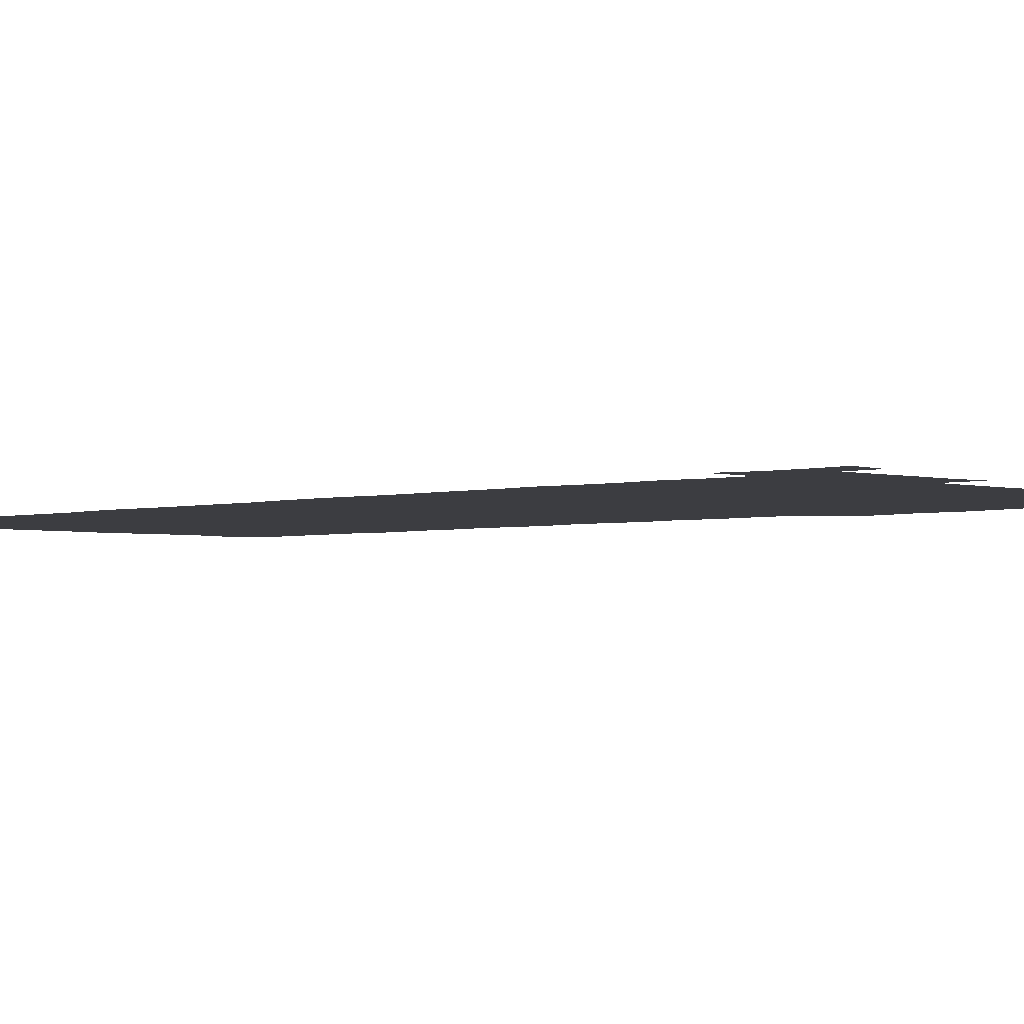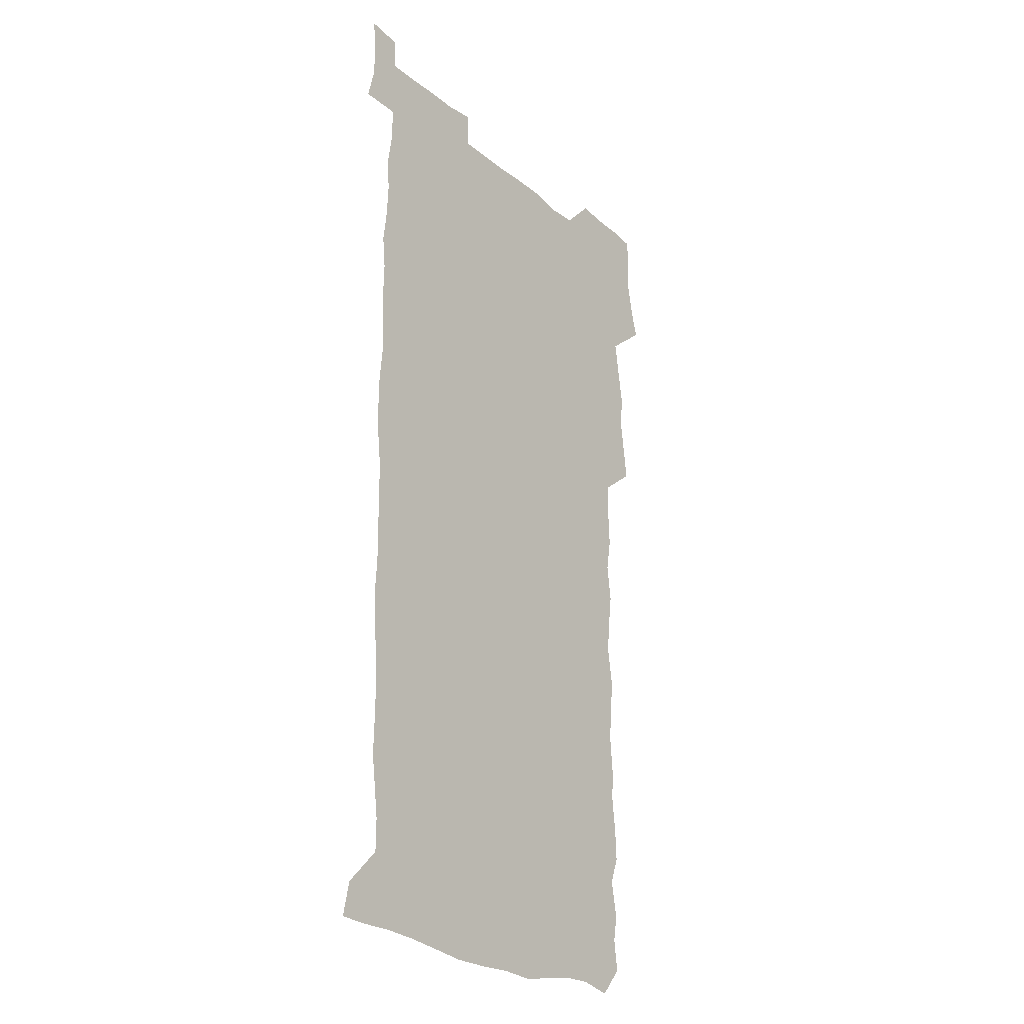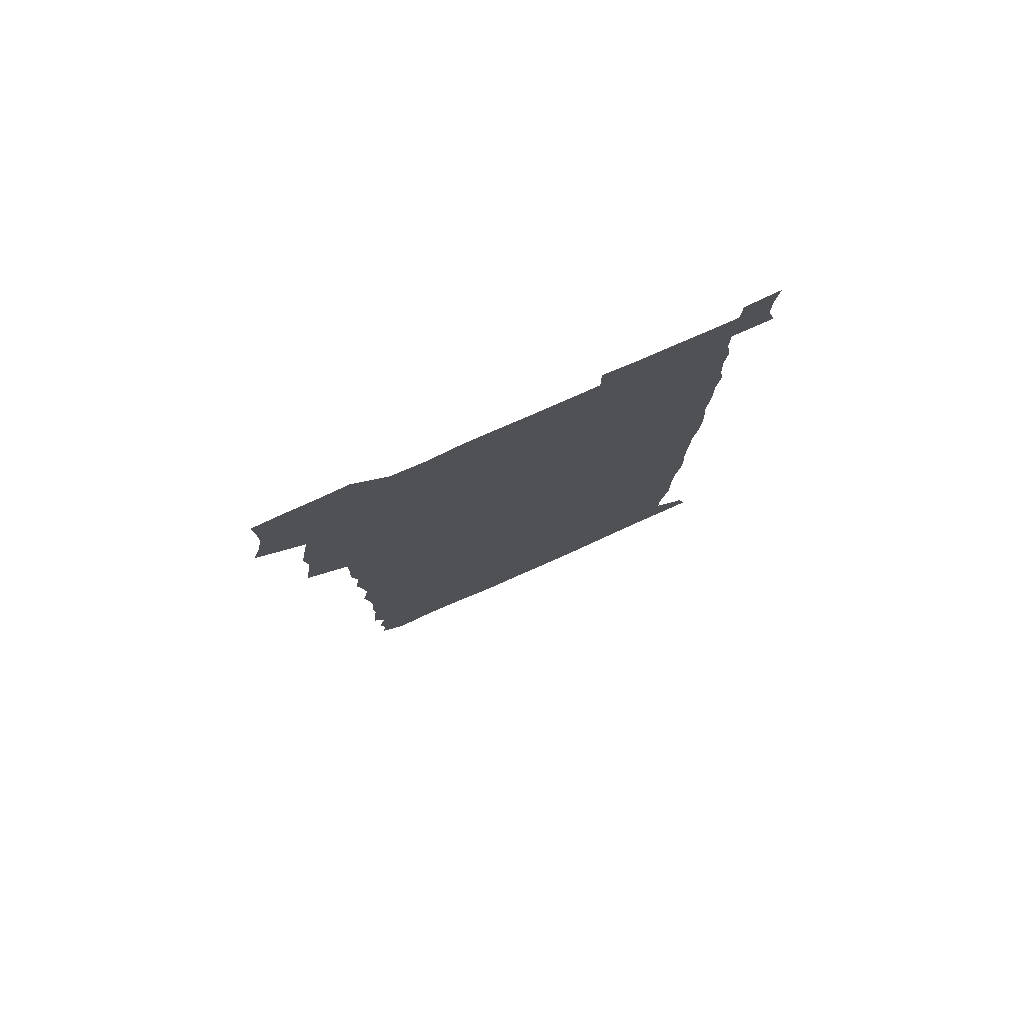
<metadata>
{"format":"obj","ext":"obj","renderer":"f3d","projection":"perspective","resolution":1024,"background":"white","views":[{"elev":-2.7,"azim":134.3,"up":"+Z"},{"elev":-25.0,"azim":127.2,"up":"+Y"},{"elev":79.8,"azim":-23.9,"up":"+Y"}]}
</metadata>
<code>
v 459.6 527.7 0
v 463.4 541.3 0
v 466.1 555.8 0
v 466.3 570.5 0
v 465.8 585.7 0
v 473.3 432.4 0
v 475.4 447.5 0
v 477.4 463 0
v 476 477.8 0
v 478.5 493.9 0
v 481 510.6 0
v 481.5 525.3 0
v 478.9 540.5 0
v 483.7 554.3 0
v 481.9 569.6 0
v 479.9 587.1 0
v 493 158.8 0
v 495 173.2 0
v 492.9 185.2 0
v 496 202 0
v 491.4 214 0
v 492.1 228.5 0
v 493.9 244.3 0
v 493.2 258.8 0
v 494.7 275.6 0
v 493.6 291.2 0
v 492 305.7 0
v 494.9 324.1 0
v 493.4 339.1 0
v 491.6 353.6 0
v 493.8 370.8 0
v 491.2 385.9 0
v 491.9 402.2 0
v 491.9 418.1 0
v 495.1 434.9 0
v 494.7 449.7 0
v 496.4 465 0
v 496.1 479.9 0
v 495.7 494.8 0
v 497.6 510.4 0
v 497.4 525.2 0
v 498.2 539.8 0
v 497.3 555 0
v 495.9 570.4 0
v 494.3 587 0
v 504 146.2 0
v 510.3 164.2 0
v 513.9 180.2 0
v 511.7 192.8 0
v 513 208 0
v 512.9 222.7 0
v 514.9 239 0
v 515.2 254.1 0
v 514.5 268.7 0
v 513.1 282.7 0
v 512.7 297.6 0
v 510 311.5 0
v 511 327.6 0
v 511.6 343.4 0
v 511.1 358.7 0
v 511.4 374.4 0
v 512.6 390.4 0
v 512.8 405.4 0
v 509.8 420 0
v 511.2 435.7 0
v 512.4 451.1 0
v 512.3 465.7 0
v 510.4 480.4 0
v 512.4 495.4 0
v 512.7 510.3 0
v 513.4 524.9 0
v 512.8 539.7 0
v 511.7 555 0
v 510.2 570.3 0
v 507.8 588.4 0
v 519.9 149.1 0
v 524.6 165.2 0
v 528.7 183.1 0
v 527.4 195.8 0
v 529 211.8 0
v 529.9 227.3 0
v 530 242 0
v 530.1 256.9 0
v 529.8 271.6 0
v 529.1 286.1 0
v 528.6 300.8 0
v 528.4 316.1 0
v 528.6 331.3 0
v 528.3 346.2 0
v 527.7 361 0
v 527.6 376.2 0
v 527.8 391.4 0
v 527.5 406.5 0
v 527 421.4 0
v 527.1 436.5 0
v 526.5 451.2 0
v 526.8 466 0
v 529.2 481.4 0
v 528.1 495.8 0
v 528.1 510.3 0
v 527.9 524.9 0
v 528.2 539.2 0
v 526.8 554.4 0
v 523.8 571.9 0
v 534.9 148.6 0
v 539.9 166.5 0
v 542.3 183.2 0
v 544.8 200.6 0
v 544.9 215 0
v 545 229.6 0
v 544.8 244 0
v 544.4 258.3 0
v 543.9 272.7 0
v 543.9 287.7 0
v 543.4 302.4 0
v 543.8 317.9 0
v 543.1 332.1 0
v 542.9 347 0
v 542.6 361.8 0
v 543.2 377.6 0
v 542.3 391.9 0
v 543.7 407.9 0
v 542.9 422.3 0
v 543.1 437.2 0
v 543.4 452.1 0
v 543.4 466.8 0
v 543.1 481.4 0
v 542.9 495.9 0
v 542.9 510.3 0
v 542.5 524.8 0
v 543.6 538.6 0
v 541.4 555 0
v 539.9 570.6 0
v 549.8 145.8 0
v 553.9 164.3 0
v 557.2 184.7 0
v 558.9 202 0
v 558.9 215.7 0
v 559.4 230.9 0
v 558.8 244.6 0
v 558.8 259.4 0
v 558.5 273.9 0
v 557.9 288.2 0
v 558.2 303.7 0
v 557.6 317.8 0
v 557.7 333 0
v 557.5 347.7 0
v 556.7 361.5 0
v 557.5 377.7 0
v 557.3 392.5 0
v 557.9 407.9 0
v 557.6 422.5 0
v 557.3 437 0
v 557.8 452.1 0
v 557.7 466.7 0
v 557.6 481.3 0
v 557.5 495.9 0
v 557.5 510.4 0
v 557.3 524.7 0
v 557.7 538.6 0
v 556.6 554 0
v 554.2 573 0
v 564.6 142.9 0
v 570.1 167.3 0
v 571.3 183.4 0
v 572.3 200.8 0
v 573.4 218.2 0
v 573.4 231.6 0
v 572.9 245 0
v 572.8 259.5 0
v 572.8 274.5 0
v 572.6 289.2 0
v 572.4 304 0
v 572.5 319.1 0
v 572.2 333.6 0
v 571.3 347.5 0
v 572.5 363.9 0
v 572.6 378.9 0
v 572.3 393.2 0
v 572.3 408 0
v 572.2 422.6 0
v 572.1 437.3 0
v 572.5 452.4 0
v 571.9 466.8 0
v 572 481.4 0
v 572.3 496 0
v 572.2 510.4 0
v 572 524.9 0
v 571.8 539.4 0
v 571.1 554.9 0
v 569.4 572.9 0
v 581.6 143.7 0
v 585 167.7 0
v 586.1 184.4 0
v 586.6 201 0
v 586.9 216 0
v 587 231.6 0
v 587 245.3 0
v 586.9 259.1 0
v 587 275.5 0
v 586.6 289 0
v 586.7 304.5 0
v 586.6 318.9 0
v 586.8 334.4 0
v 586.5 348.8 0
v 586.6 363.8 0
v 586.5 378 0
v 586.7 393.3 0
v 586.6 407.9 0
v 586.5 422.7 0
v 586.5 437.1 0
v 586.5 452.2 0
v 586.7 466.9 0
v 586.5 481.4 0
v 586.6 496 0
v 586.7 510.5 0
v 586.6 524.9 0
v 586.5 539.4 0
v 586 555 0
v 585.1 572 0
v 598.4 142.9 0
v 599.8 166.1 0
v 600.6 185.7 0
v 600.8 200.5 0
v 600.7 215.3 0
v 600.3 231.9 0
v 601.1 244 0
v 601 258.7 0
v 600.9 275.1 0
v 600.8 289.3 0
v 600.9 303.6 0
v 600.8 318.4 0
v 600.7 335.2 0
v 600.7 348.6 0
v 601 364.3 0
v 600.9 378.8 0
v 601 393 0
v 600.9 407.9 0
v 600.9 422.4 0
v 600.8 437 0
v 600.9 452.4 0
v 601 466.8 0
v 601 481.4 0
v 601 496 0
v 601.1 510.6 0
v 601.1 524.8 0
v 601.1 538.9 0
v 600.8 555.9 0
v 600.6 571.9 0
v 615.1 142.8 0
v 615 163.8 0
v 614.8 184.5 0
v 614.9 201.1 0
v 615 214.8 0
v 614.8 229.9 0
v 615 245.5 0
v 615 258.6 0
v 614.8 275.3 0
v 614.9 289.4 0
v 615.1 303.4 0
v 615 318.8 0
v 615 334 0
v 615 349.6 0
v 615.2 363.8 0
v 615.5 378 0
v 615.2 393.3 0
v 615.3 407.7 0
v 615.4 422.4 0
v 615.2 437.5 0
v 615.4 452.1 0
v 615.4 466.8 0
v 615.5 481.4 0
v 615.9 496.1 0
v 615.6 510.8 0
v 615.7 525.3 0
v 615.5 539.7 0
v 615.8 554.9 0
v 615.8 571.9 0
v 615.7 588.5 0
v 631.2 144.5 0
v 630 168.1 0
v 629.7 182.4 0
v 628.5 201.2 0
v 628.9 214.8 0
v 629.3 228.7 0
v 629 244.4 0
v 628.9 259.7 0
v 629.1 274.2 0
v 629.5 288 0
v 629.4 303.1 0
v 629.4 318.3 0
v 629.1 334.1 0
v 629 349.2 0
v 629.2 363.6 0
v 629.7 377.9 0
v 629.7 392.8 0
v 629.6 407.6 0
v 629.9 422.1 0
v 630.6 436.5 0
v 629.8 452.1 0
v 629.6 466.8 0
v 630 481.3 0
v 630.2 496.1 0
v 630.3 510.8 0
v 630.3 525.4 0
v 630.3 540 0
v 630.5 554.8 0
v 630.9 570.1 0
v 630.9 586.3 0
v 647.5 146.1 0
v 644.5 167.4 0
v 644 182.5 0
v 643.5 198.1 0
v 643.6 212.8 0
v 643.6 227.6 0
v 643.1 243.3 0
v 644.6 256.7 0
v 643.5 273.1 0
v 642.8 289.3 0
v 643.2 303.2 0
v 643.9 317.3 0
v 643.8 332.6 0
v 645.3 346.7 0
v 643.9 362.8 0
v 644.7 377 0
v 645.5 391.5 0
v 644.7 406.9 0
v 644.6 421.9 0
v 644.8 436.7 0
v 644.2 451.8 0
v 645.7 466.4 0
v 644.7 481.4 0
v 645.2 496 0
v 645.3 510.8 0
v 645.3 525.5 0
v 645.2 540.2 0
v 645.4 555.1 0
v 645.6 569.9 0
v 645.8 586.3 0
v 662.9 147 0
v 658 168.2 0
v 658.3 181.2 0
v 658.6 195.2 0
v 658.1 210.9 0
v 657.8 226.2 0
v 658.3 240.6 0
v 658.9 255.3 0
v 658.5 270.9 0
v 659.2 285.6 0
v 659.6 300.3 0
v 658.3 316.2 0
v 660.1 330.1 0
v 660.7 344.8 0
v 658.8 361.5 0
v 660.1 375.8 0
v 660.7 390.6 0
v 659.7 406.1 0
v 659.8 421 0
v 660.7 435.7 0
v 660.3 450.9 0
v 661.6 465.7 0
v 660.6 481 0
v 660.5 495.8 0
v 660.7 510.6 0
v 661.7 525.7 0
v 660.8 540.8 0
v 660.6 555.7 0
v 660.2 570.1 0
v 660.8 585.5 0
v 678 146.7 0
v 673.7 164.6 0
v 672.5 178.4 0
v 672.4 192.9 0
v 674.1 206.4 0
v 676 220.1 0
v 675.6 235.4 0
v 675.4 250.8 0
v 675.7 266 0
v 677.6 280.3 0
v 678.1 295.2 0
v 677 311.2 0
v 677 326.7 0
v 677.4 342 0
v 677.2 357.8 0
v 678.9 372.6 0
v 679.7 387.5 0
v 679.5 402.8 0
v 677.9 418.9 0
v 678.5 434.1 0
v 678.9 449.4 0
v 678.4 464.8 0
v 680 479.8 0
v 678 495.3 0
v 677.3 510.5 0
v 678.4 525.6 0
v 675.9 541.6 0
v 675.8 556.7 0
v 675.3 570.6 0
v 675.6 585.3 0
v 675.9 599.8 0
v 691.5 147.3 0
v 688.2 162.6 0
v 694.6 556.5 0
v 690.9 571.5 0
v 690.6 585.8 0
v 692.1 601.5 0
f 11 12 1
f 1 12 2
f 12 13 2
f 2 13 3
f 13 14 3
f 3 14 4
f 14 15 4
f 4 15 5
f 15 16 5
f 34 35 6
f 6 35 7
f 35 36 7
f 7 36 8
f 36 37 8
f 8 37 9
f 37 38 9
f 9 38 10
f 38 39 10
f 10 39 11
f 39 40 11
f 11 40 12
f 40 41 12
f 12 41 13
f 41 42 13
f 13 42 14
f 42 43 14
f 14 43 15
f 43 44 15
f 15 44 16
f 44 45 16
f 46 47 17
f 17 47 18
f 47 48 18
f 18 48 19
f 48 49 19
f 19 49 20
f 49 50 20
f 20 50 21
f 50 51 21
f 21 51 22
f 51 52 22
f 22 52 23
f 52 53 23
f 23 53 24
f 53 54 24
f 24 54 25
f 54 55 25
f 25 55 26
f 55 56 26
f 26 56 27
f 56 57 27
f 27 57 28
f 57 58 28
f 28 58 29
f 58 59 29
f 29 59 30
f 59 60 30
f 30 60 31
f 60 61 31
f 31 61 32
f 61 62 32
f 32 62 33
f 62 63 33
f 33 63 34
f 63 64 34
f 34 64 35
f 64 65 35
f 35 65 36
f 65 66 36
f 36 66 37
f 66 67 37
f 37 67 38
f 67 68 38
f 38 68 39
f 68 69 39
f 39 69 40
f 69 70 40
f 40 70 41
f 70 71 41
f 41 71 42
f 71 72 42
f 42 72 43
f 72 73 43
f 43 73 44
f 73 74 44
f 44 74 45
f 74 75 45
f 46 76 47
f 76 77 47
f 47 77 48
f 77 78 48
f 48 78 49
f 78 79 49
f 49 79 50
f 79 80 50
f 50 80 51
f 80 81 51
f 51 81 52
f 81 82 52
f 52 82 53
f 82 83 53
f 53 83 54
f 83 84 54
f 54 84 55
f 84 85 55
f 55 85 56
f 85 86 56
f 56 86 57
f 86 87 57
f 57 87 58
f 87 88 58
f 58 88 59
f 88 89 59
f 59 89 60
f 89 90 60
f 60 90 61
f 90 91 61
f 61 91 62
f 91 92 62
f 62 92 63
f 92 93 63
f 63 93 64
f 93 94 64
f 64 94 65
f 94 95 65
f 65 95 66
f 95 96 66
f 66 96 67
f 96 97 67
f 67 97 68
f 97 98 68
f 68 98 69
f 98 99 69
f 69 99 70
f 99 100 70
f 70 100 71
f 100 101 71
f 71 101 72
f 101 102 72
f 72 102 73
f 102 103 73
f 73 103 74
f 103 104 74
f 74 104 75
f 76 105 77
f 105 106 77
f 77 106 78
f 106 107 78
f 78 107 79
f 107 108 79
f 79 108 80
f 108 109 80
f 80 109 81
f 109 110 81
f 81 110 82
f 110 111 82
f 82 111 83
f 111 112 83
f 83 112 84
f 112 113 84
f 84 113 85
f 113 114 85
f 85 114 86
f 114 115 86
f 86 115 87
f 115 116 87
f 87 116 88
f 116 117 88
f 88 117 89
f 117 118 89
f 89 118 90
f 118 119 90
f 90 119 91
f 119 120 91
f 91 120 92
f 120 121 92
f 92 121 93
f 121 122 93
f 93 122 94
f 122 123 94
f 94 123 95
f 123 124 95
f 95 124 96
f 124 125 96
f 96 125 97
f 125 126 97
f 97 126 98
f 126 127 98
f 98 127 99
f 127 128 99
f 99 128 100
f 128 129 100
f 100 129 101
f 129 130 101
f 101 130 102
f 130 131 102
f 102 131 103
f 131 132 103
f 103 132 104
f 132 133 104
f 105 134 106
f 134 135 106
f 106 135 107
f 135 136 107
f 107 136 108
f 136 137 108
f 108 137 109
f 137 138 109
f 109 138 110
f 138 139 110
f 110 139 111
f 139 140 111
f 111 140 112
f 140 141 112
f 112 141 113
f 141 142 113
f 113 142 114
f 142 143 114
f 114 143 115
f 143 144 115
f 115 144 116
f 144 145 116
f 116 145 117
f 145 146 117
f 117 146 118
f 146 147 118
f 118 147 119
f 147 148 119
f 119 148 120
f 148 149 120
f 120 149 121
f 149 150 121
f 121 150 122
f 150 151 122
f 122 151 123
f 151 152 123
f 123 152 124
f 152 153 124
f 124 153 125
f 153 154 125
f 125 154 126
f 154 155 126
f 126 155 127
f 155 156 127
f 127 156 128
f 156 157 128
f 128 157 129
f 157 158 129
f 129 158 130
f 158 159 130
f 130 159 131
f 159 160 131
f 131 160 132
f 160 161 132
f 132 161 133
f 161 162 133
f 134 163 135
f 163 164 135
f 135 164 136
f 164 165 136
f 136 165 137
f 165 166 137
f 137 166 138
f 166 167 138
f 138 167 139
f 167 168 139
f 139 168 140
f 168 169 140
f 140 169 141
f 169 170 141
f 141 170 142
f 170 171 142
f 142 171 143
f 171 172 143
f 143 172 144
f 172 173 144
f 144 173 145
f 173 174 145
f 145 174 146
f 174 175 146
f 146 175 147
f 175 176 147
f 147 176 148
f 176 177 148
f 148 177 149
f 177 178 149
f 149 178 150
f 178 179 150
f 150 179 151
f 179 180 151
f 151 180 152
f 180 181 152
f 152 181 153
f 181 182 153
f 153 182 154
f 182 183 154
f 154 183 155
f 183 184 155
f 155 184 156
f 184 185 156
f 156 185 157
f 185 186 157
f 157 186 158
f 186 187 158
f 158 187 159
f 187 188 159
f 159 188 160
f 188 189 160
f 160 189 161
f 189 190 161
f 161 190 162
f 190 191 162
f 163 192 164
f 192 193 164
f 164 193 165
f 193 194 165
f 165 194 166
f 194 195 166
f 166 195 167
f 195 196 167
f 167 196 168
f 196 197 168
f 168 197 169
f 197 198 169
f 169 198 170
f 198 199 170
f 170 199 171
f 199 200 171
f 171 200 172
f 200 201 172
f 172 201 173
f 201 202 173
f 173 202 174
f 202 203 174
f 174 203 175
f 203 204 175
f 175 204 176
f 204 205 176
f 176 205 177
f 205 206 177
f 177 206 178
f 206 207 178
f 178 207 179
f 207 208 179
f 179 208 180
f 208 209 180
f 180 209 181
f 209 210 181
f 181 210 182
f 210 211 182
f 182 211 183
f 211 212 183
f 183 212 184
f 212 213 184
f 184 213 185
f 213 214 185
f 185 214 186
f 214 215 186
f 186 215 187
f 215 216 187
f 187 216 188
f 216 217 188
f 188 217 189
f 217 218 189
f 189 218 190
f 218 219 190
f 190 219 191
f 219 220 191
f 192 221 193
f 221 222 193
f 193 222 194
f 222 223 194
f 194 223 195
f 223 224 195
f 195 224 196
f 224 225 196
f 196 225 197
f 225 226 197
f 197 226 198
f 226 227 198
f 198 227 199
f 227 228 199
f 199 228 200
f 228 229 200
f 200 229 201
f 229 230 201
f 201 230 202
f 230 231 202
f 202 231 203
f 231 232 203
f 203 232 204
f 232 233 204
f 204 233 205
f 233 234 205
f 205 234 206
f 234 235 206
f 206 235 207
f 235 236 207
f 207 236 208
f 236 237 208
f 208 237 209
f 237 238 209
f 209 238 210
f 238 239 210
f 210 239 211
f 239 240 211
f 211 240 212
f 240 241 212
f 212 241 213
f 241 242 213
f 213 242 214
f 242 243 214
f 214 243 215
f 243 244 215
f 215 244 216
f 244 245 216
f 216 245 217
f 245 246 217
f 217 246 218
f 246 247 218
f 218 247 219
f 247 248 219
f 219 248 220
f 248 249 220
f 221 250 222
f 250 251 222
f 222 251 223
f 251 252 223
f 223 252 224
f 252 253 224
f 224 253 225
f 253 254 225
f 225 254 226
f 254 255 226
f 226 255 227
f 255 256 227
f 227 256 228
f 256 257 228
f 228 257 229
f 257 258 229
f 229 258 230
f 258 259 230
f 230 259 231
f 259 260 231
f 231 260 232
f 260 261 232
f 232 261 233
f 261 262 233
f 233 262 234
f 262 263 234
f 234 263 235
f 263 264 235
f 235 264 236
f 264 265 236
f 236 265 237
f 265 266 237
f 237 266 238
f 266 267 238
f 238 267 239
f 267 268 239
f 239 268 240
f 268 269 240
f 240 269 241
f 269 270 241
f 241 270 242
f 270 271 242
f 242 271 243
f 271 272 243
f 243 272 244
f 272 273 244
f 244 273 245
f 273 274 245
f 245 274 246
f 274 275 246
f 246 275 247
f 275 276 247
f 247 276 248
f 276 277 248
f 248 277 249
f 277 278 249
f 250 280 251
f 280 281 251
f 251 281 252
f 281 282 252
f 252 282 253
f 282 283 253
f 253 283 254
f 283 284 254
f 254 284 255
f 284 285 255
f 255 285 256
f 285 286 256
f 256 286 257
f 286 287 257
f 257 287 258
f 287 288 258
f 258 288 259
f 288 289 259
f 259 289 260
f 289 290 260
f 260 290 261
f 290 291 261
f 261 291 262
f 291 292 262
f 262 292 263
f 292 293 263
f 263 293 264
f 293 294 264
f 264 294 265
f 294 295 265
f 265 295 266
f 295 296 266
f 266 296 267
f 296 297 267
f 267 297 268
f 297 298 268
f 268 298 269
f 298 299 269
f 269 299 270
f 299 300 270
f 270 300 271
f 300 301 271
f 271 301 272
f 301 302 272
f 272 302 273
f 302 303 273
f 273 303 274
f 303 304 274
f 274 304 275
f 304 305 275
f 275 305 276
f 305 306 276
f 276 306 277
f 306 307 277
f 277 307 278
f 307 308 278
f 278 308 279
f 308 309 279
f 280 310 281
f 310 311 281
f 281 311 282
f 311 312 282
f 282 312 283
f 312 313 283
f 283 313 284
f 313 314 284
f 284 314 285
f 314 315 285
f 285 315 286
f 315 316 286
f 286 316 287
f 316 317 287
f 287 317 288
f 317 318 288
f 288 318 289
f 318 319 289
f 289 319 290
f 319 320 290
f 290 320 291
f 320 321 291
f 291 321 292
f 321 322 292
f 292 322 293
f 322 323 293
f 293 323 294
f 323 324 294
f 294 324 295
f 324 325 295
f 295 325 296
f 325 326 296
f 296 326 297
f 326 327 297
f 297 327 298
f 327 328 298
f 298 328 299
f 328 329 299
f 299 329 300
f 329 330 300
f 300 330 301
f 330 331 301
f 301 331 302
f 331 332 302
f 302 332 303
f 332 333 303
f 303 333 304
f 333 334 304
f 304 334 305
f 334 335 305
f 305 335 306
f 335 336 306
f 306 336 307
f 336 337 307
f 307 337 308
f 337 338 308
f 308 338 309
f 338 339 309
f 310 340 311
f 340 341 311
f 311 341 312
f 341 342 312
f 312 342 313
f 342 343 313
f 313 343 314
f 343 344 314
f 314 344 315
f 344 345 315
f 315 345 316
f 345 346 316
f 316 346 317
f 346 347 317
f 317 347 318
f 347 348 318
f 318 348 319
f 348 349 319
f 319 349 320
f 349 350 320
f 320 350 321
f 350 351 321
f 321 351 322
f 351 352 322
f 322 352 323
f 352 353 323
f 323 353 324
f 353 354 324
f 324 354 325
f 354 355 325
f 325 355 326
f 355 356 326
f 326 356 327
f 356 357 327
f 327 357 328
f 357 358 328
f 328 358 329
f 358 359 329
f 329 359 330
f 359 360 330
f 330 360 331
f 360 361 331
f 331 361 332
f 361 362 332
f 332 362 333
f 362 363 333
f 333 363 334
f 363 364 334
f 334 364 335
f 364 365 335
f 335 365 336
f 365 366 336
f 336 366 337
f 366 367 337
f 337 367 338
f 367 368 338
f 338 368 339
f 368 369 339
f 340 370 341
f 370 371 341
f 341 371 342
f 371 372 342
f 342 372 343
f 372 373 343
f 343 373 344
f 373 374 344
f 344 374 345
f 374 375 345
f 345 375 346
f 375 376 346
f 346 376 347
f 376 377 347
f 347 377 348
f 377 378 348
f 348 378 349
f 378 379 349
f 349 379 350
f 379 380 350
f 350 380 351
f 380 381 351
f 351 381 352
f 381 382 352
f 352 382 353
f 382 383 353
f 353 383 354
f 383 384 354
f 354 384 355
f 384 385 355
f 355 385 356
f 385 386 356
f 356 386 357
f 386 387 357
f 357 387 358
f 387 388 358
f 358 388 359
f 388 389 359
f 359 389 360
f 389 390 360
f 360 390 361
f 390 391 361
f 361 391 362
f 391 392 362
f 362 392 363
f 392 393 363
f 363 393 364
f 393 394 364
f 364 394 365
f 394 395 365
f 365 395 366
f 395 396 366
f 366 396 367
f 396 397 367
f 367 397 368
f 397 398 368
f 368 398 369
f 398 399 369
f 370 401 371
f 401 402 371
f 371 402 372
f 397 403 398
f 403 404 398
f 398 404 399
f 404 405 399
f 399 405 400
f 405 406 400

</code>
